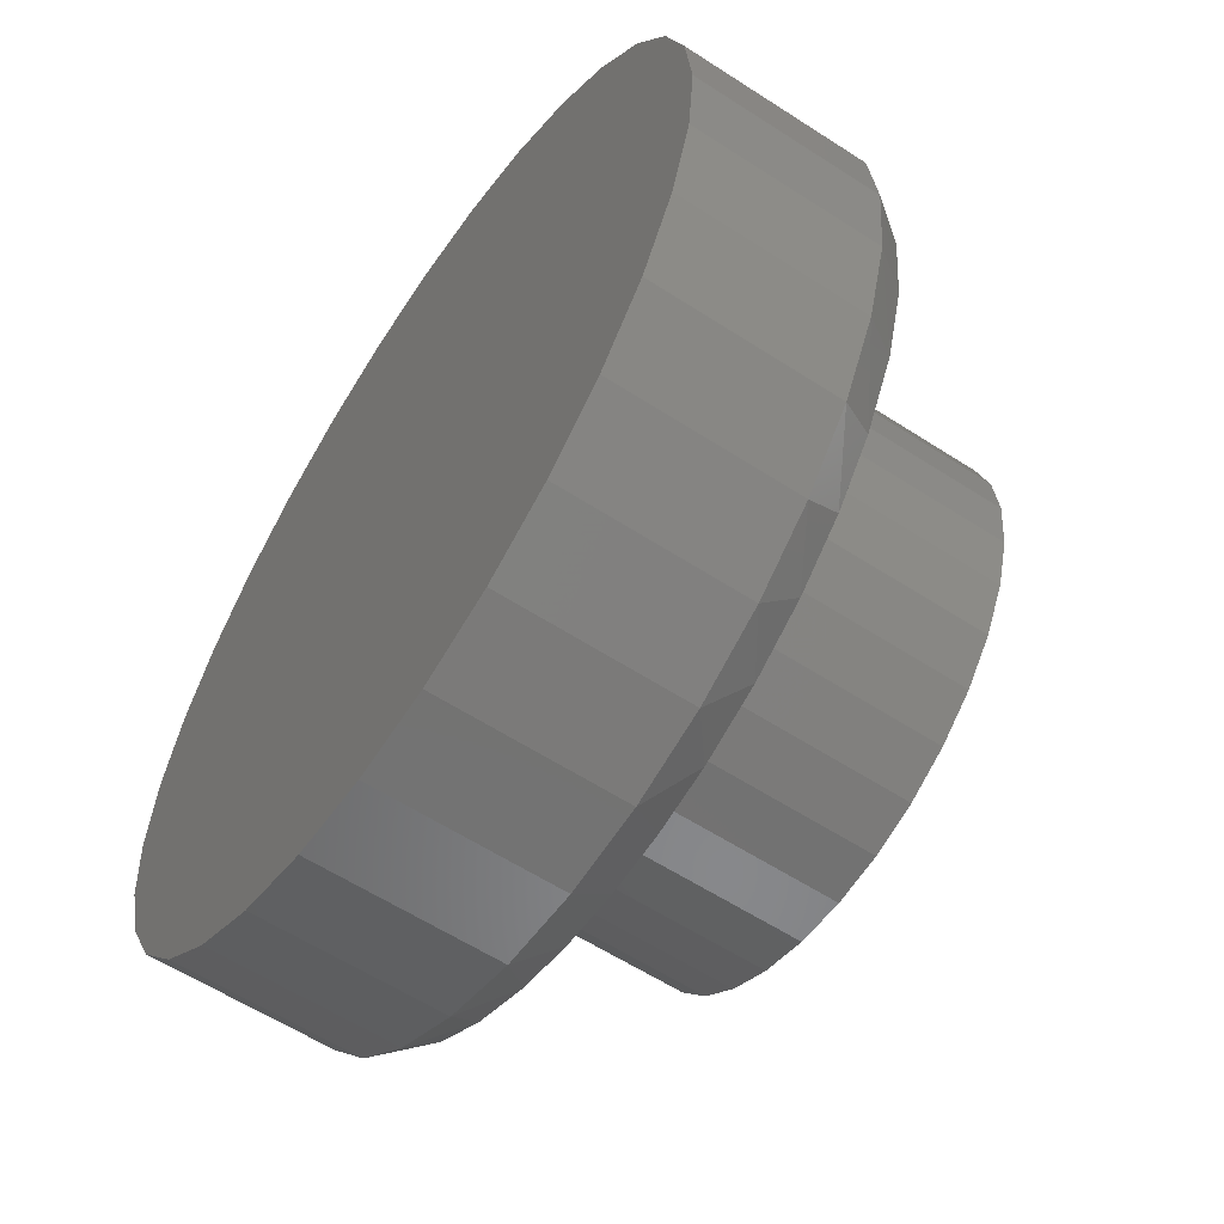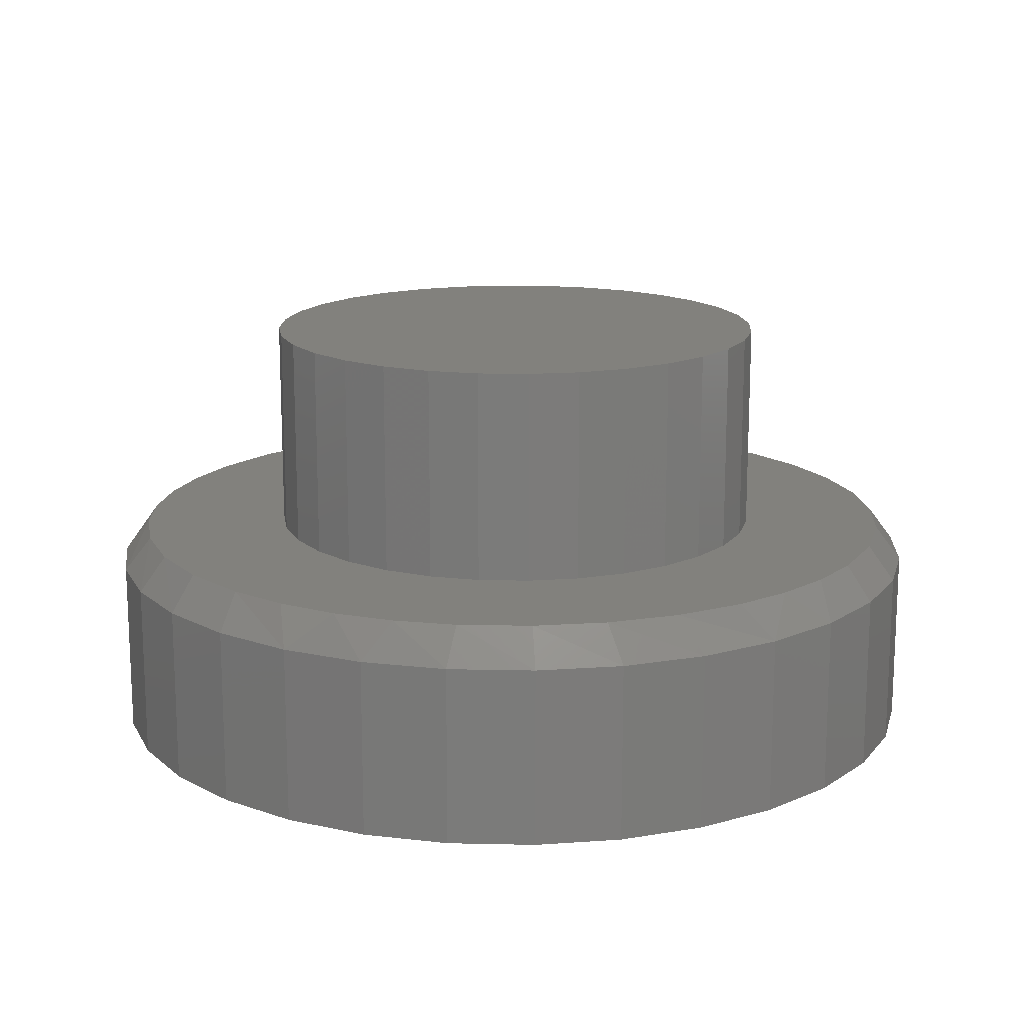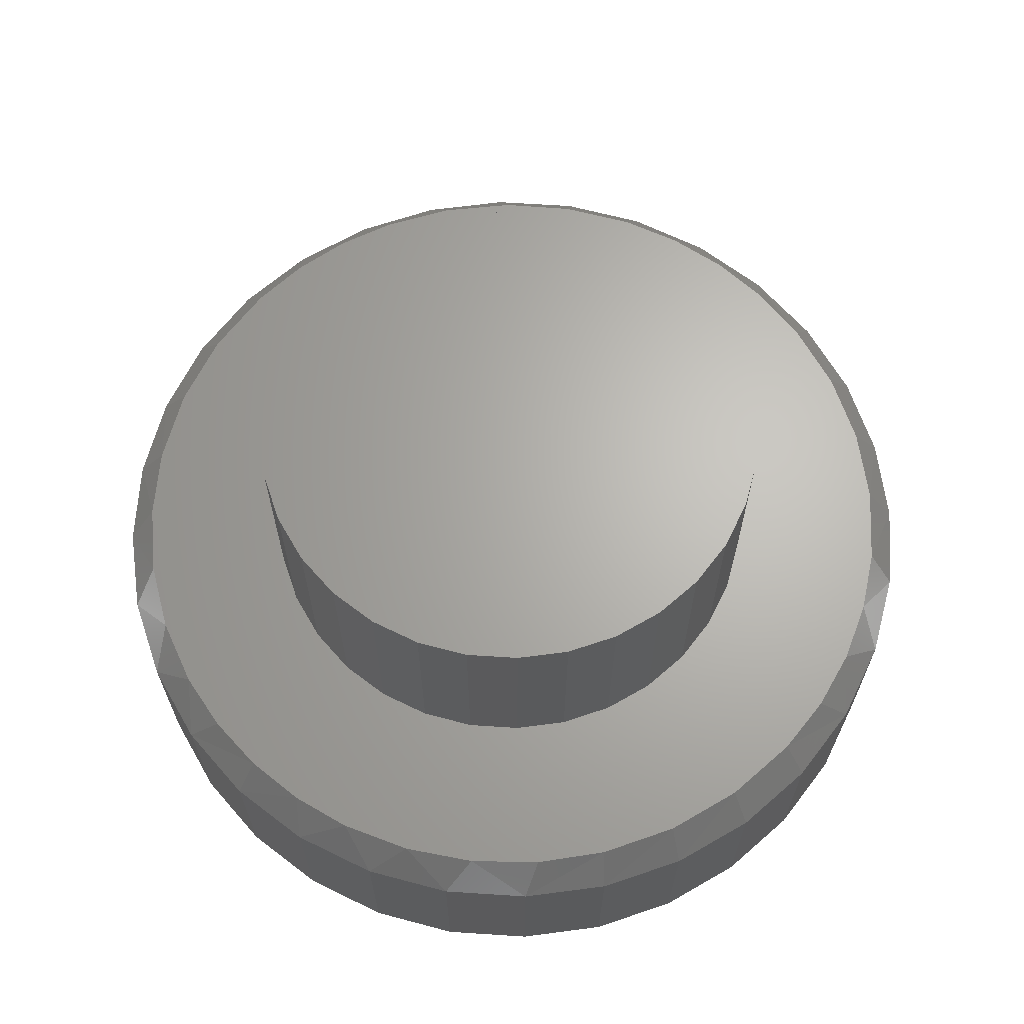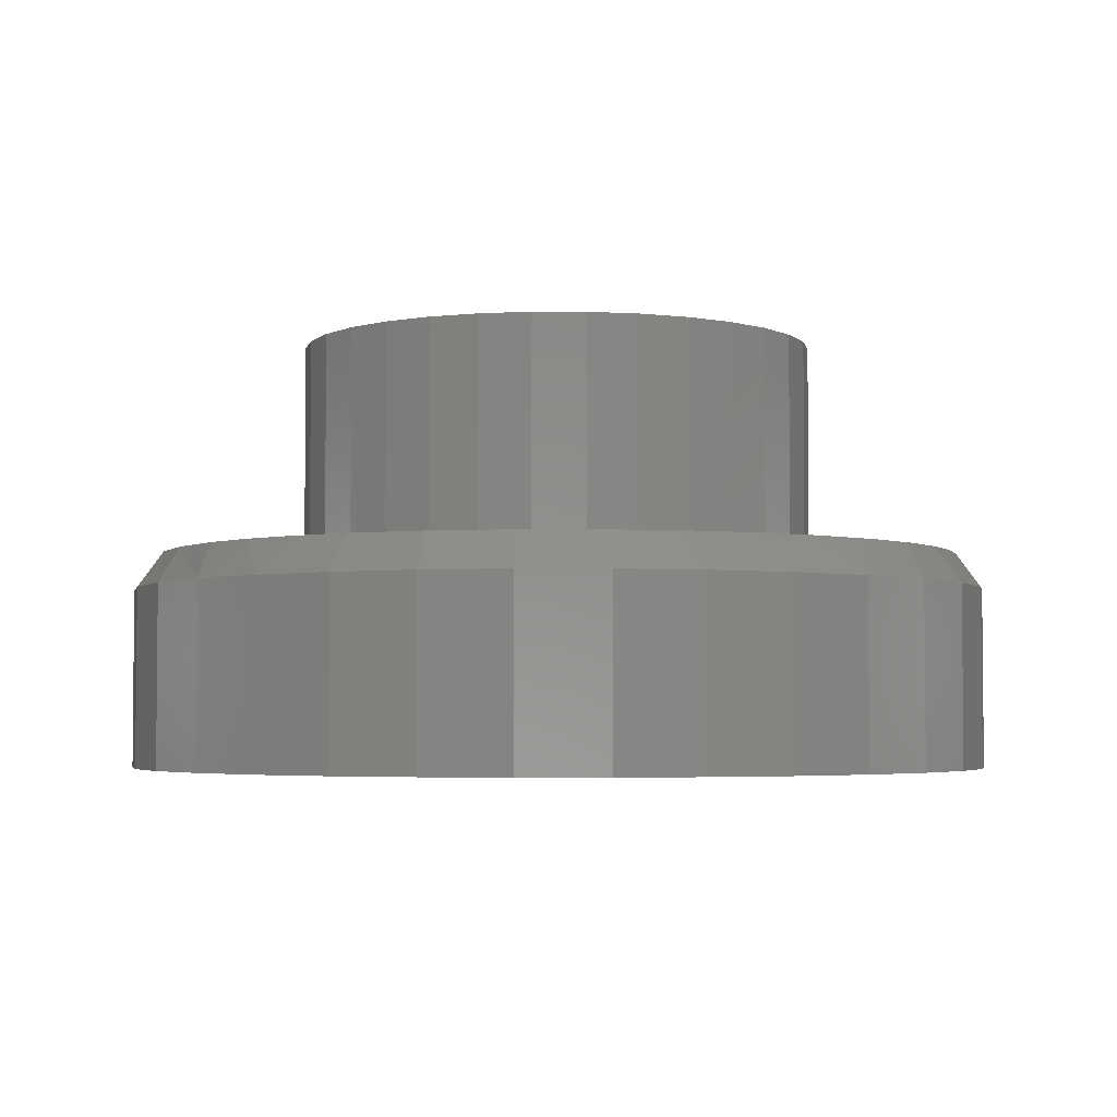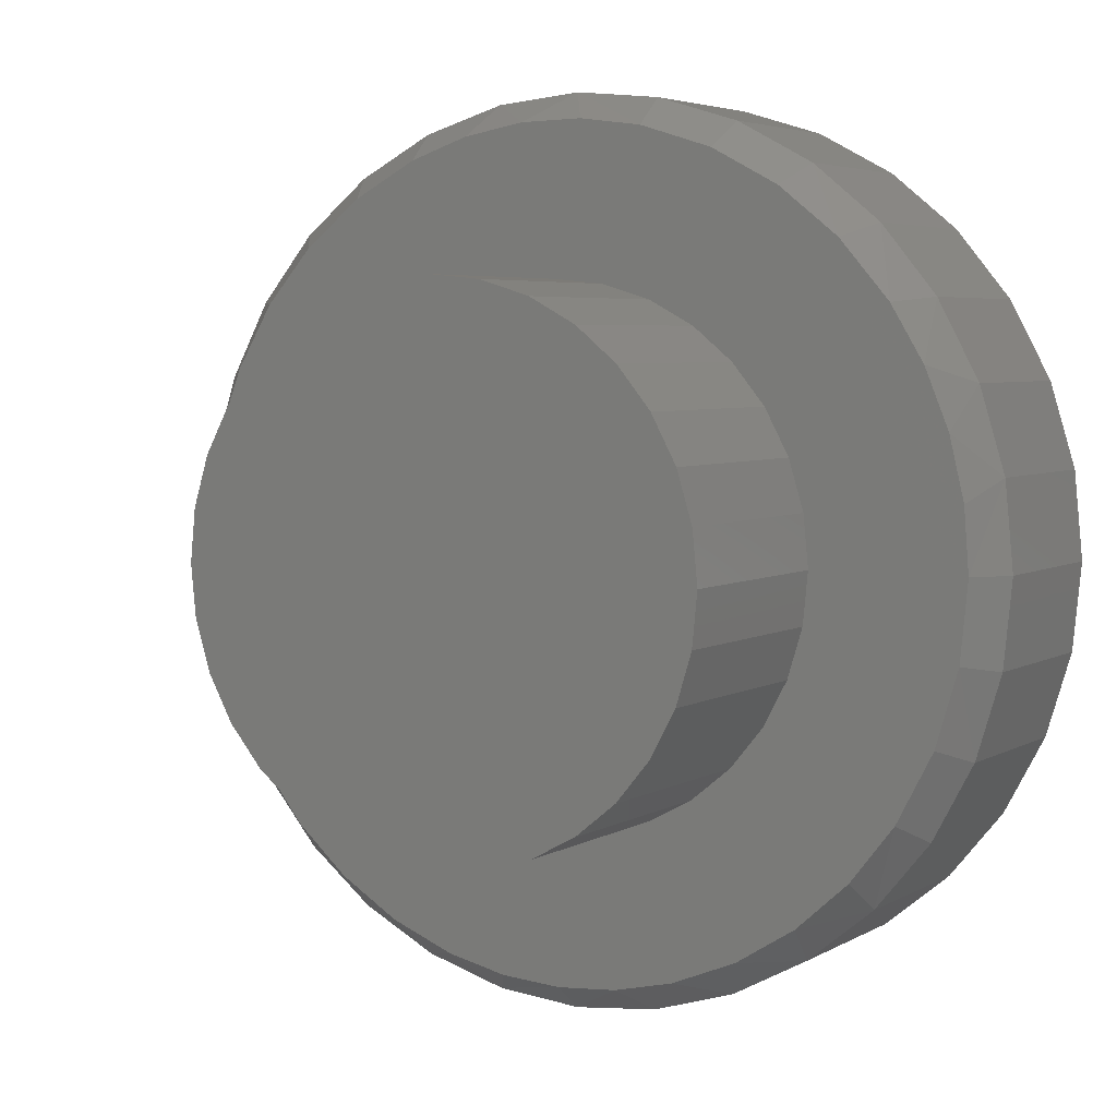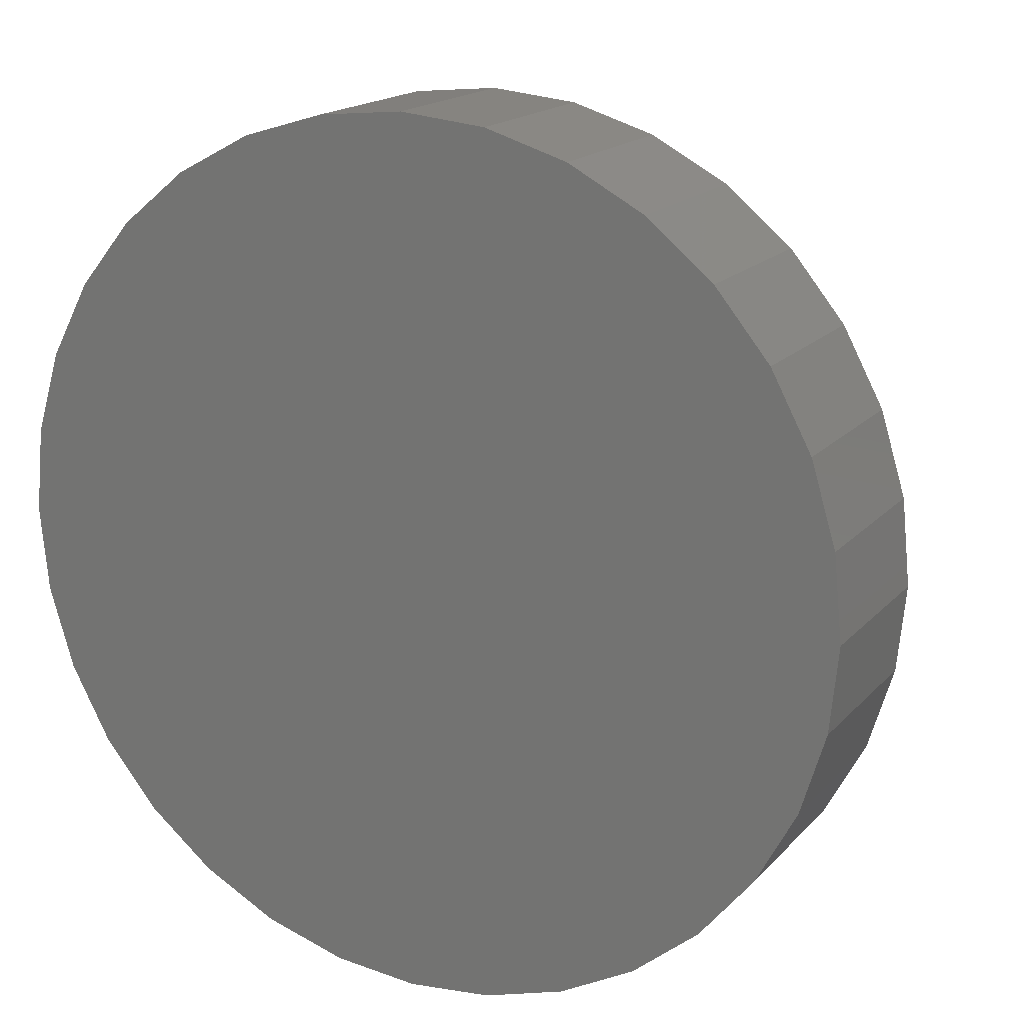
<metadata>
{"format":"stl","ext":"stl","renderer":"f3d","projection":"perspective","resolution":1024,"background":"white","views":[{"elev":-59.4,"azim":-123.7,"up":"+Y"},{"elev":15.5,"azim":-149.2,"up":"+Z"},{"elev":65.6,"azim":43.1,"up":"+Z"},{"elev":-3.6,"azim":-62.4,"up":"+Z"},{"elev":4.6,"azim":30.1,"up":"+Y"},{"elev":17.3,"azim":-152.4,"up":"+Y"}]}
</metadata>
<code>
# stl→obj: 165 verts, 326 faces
v -0.5121 -0.4849 0.375
v -0.4208 -0.5673 0.375
v -0.09856 -0.703 0.375
v -0.2026 -0.6791 0.375
v -0.3165 -0.6327 0.375
v 0.1144 -0.703 0.375
v 0.2184 -0.6791 0.375
v 0.4365 -0.5673 0.375
v 0.3323 -0.6327 0.375
v 0.0008224 -0.4539 0.375
v -0.08774 -0.4452 0.375
v 0.007895 -0.711 0.375
v 0.5279 -0.4849 0.375
v 0.08938 -0.4452 0.375
v 0.0008224 0.4539 0.375
v 0.08938 0.4452 0.375
v 0.5012 0.512 0.375
v 0.3986 0.5941 0.375
v 0.2825 0.6558 0.375
v 0.1571 0.6952 0.375
v 0.04837 0.7099 0.375
v -0.06134 0.7076 0.375
v -0.1694 0.6886 0.375
v -0.2732 0.6531 0.375
v -0.3853 0.5924 0.375
v -0.4847 0.5128 0.375
v -0.08774 0.4452 0.375
v -0.1729 0.4194 0.375
v -0.5682 0.4167 0.375
v -0.2514 0.3774 0.375
v -0.6333 0.3072 0.375
v -0.3202 0.321 0.375
v -0.3766 0.2522 0.375
v -0.6718 0.2086 0.375
v -0.4186 0.1737 0.375
v -0.4444 0.08856 0.375
v -0.6953 0.1055 0.375
v -0.4531 5.559e-17 0.375
v -0.7031 2.145e-07 0.375
v -0.4444 -0.08856 0.375
v -0.69 -0.136 0.375
v -0.4186 -0.1737 0.375
v -0.3766 -0.2522 0.375
v -0.6511 -0.2669 0.375
v -0.3202 -0.321 0.375
v -0.5879 -0.388 0.375
v -0.2514 -0.3774 0.375
v -0.1729 -0.4194 0.375
v 0.5871 0.4124 0.375
v 0.1745 0.4194 0.375
v 0.6437 0.3183 0.375
v 0.253 0.3774 0.375
v 0.3218 0.321 0.375
v 0.6851 0.2165 0.375
v 0.3783 0.2522 0.375
v 0.7104 0.1096 0.375
v 0.4202 0.1737 0.375
v 0.446 0.08856 0.375
v 0.7189 -1.388e-16 0.375
v 0.4548 0 0.375
v 0.7058 -0.136 0.375
v 0.446 -0.08856 0.375
v 0.4202 -0.1737 0.375
v 0.6669 -0.2669 0.375
v 0.3783 -0.2522 0.375
v 0.6037 -0.388 0.375
v 0.3218 -0.321 0.375
v 0.253 -0.3774 0.375
v 0.1745 -0.4194 0.375
v 0.4548 0 0.75
v 0.446 -0.08856 0.75
v 0.4202 -0.1737 0.75
v 0.3783 -0.2522 0.75
v 0.3218 -0.321 0.75
v 0.253 -0.3774 0.75
v 0.1745 -0.4194 0.75
v 0.08938 -0.4452 0.75
v 0.0008224 -0.4539 0.75
v -0.08774 -0.4452 0.75
v -0.1729 -0.4194 0.75
v -0.2514 -0.3774 0.75
v -0.3202 -0.321 0.75
v -0.3766 -0.2522 0.75
v -0.4186 -0.1737 0.75
v -0.4444 -0.08856 0.75
v -0.4531 5.559e-17 0.75
v -0.4444 0.08856 0.75
v -0.4186 0.1737 0.75
v -0.3766 0.2522 0.75
v -0.3202 0.321 0.75
v -0.2514 0.3774 0.75
v -0.1729 0.4194 0.75
v -0.08774 0.4452 0.75
v 0.0008224 0.4539 0.75
v 0.08938 0.4452 0.75
v 0.1745 0.4194 0.75
v 0.253 0.3774 0.75
v 0.3218 0.321 0.75
v 0.3783 0.2522 0.75
v 0.4202 0.1737 0.75
v 0.446 0.08856 0.75
v 0.7658 0 0
v 0.7658 -1.856e-16 0.3125
v 0.7512 -0.1479 0
v 0.7512 -0.1479 0.3125
v 0.7081 -0.29 0
v 0.7081 -0.29 0.3125
v 0.6381 -0.4211 0
v 0.6381 -0.4211 0.3125
v 0.5438 -0.5359 0
v 0.5438 -0.5359 0.3125
v 0.429 -0.6302 0
v 0.429 -0.6302 0.3125
v 0.2979 -0.7002 0
v 0.2979 -0.7002 0.3125
v 0.1558 -0.7433 0
v 0.1558 -0.7433 0.3125
v 0.007895 -0.7579 0
v 0.007895 -0.7579 0.3125
v -0.14 -0.7433 0
v -0.14 -0.7433 0.3125
v -0.2821 -0.7002 0
v -0.2821 -0.7002 0.3125
v -0.4132 -0.6302 0
v -0.4132 -0.6302 0.3125
v -0.528 -0.5359 0
v -0.528 -0.5359 0.3125
v -0.6223 -0.4211 0
v -0.6223 -0.4211 0.3125
v -0.6923 -0.29 0
v -0.6923 -0.29 0.3125
v -0.7354 -0.1479 0
v -0.7354 -0.1479 0.3125
v -0.75 9.281e-17 0
v -0.75 9.281e-17 0.3125
v -0.7354 0.1479 0
v -0.7354 0.1479 0.3125
v -0.6923 0.29 0
v -0.6923 0.29 0.3125
v -0.6223 0.4211 0
v -0.6223 0.4211 0.3125
v -0.528 0.5359 0
v -0.528 0.5359 0.3125
v -0.4132 0.6302 0
v -0.4132 0.6302 0.3125
v -0.2821 0.7002 0
v -0.2821 0.7002 0.3125
v -0.14 0.7433 0
v -0.14 0.7433 0.3125
v 0.007895 0.7579 0
v 0.007895 0.7579 0.3125
v 0.1558 0.7433 0
v 0.1558 0.7433 0.3125
v 0.2979 0.7002 0
v 0.2979 0.7002 0.3125
v 0.429 0.6302 0
v 0.429 0.6302 0.3125
v 0.5438 0.5359 0
v 0.5438 0.5359 0.3125
v 0.6381 0.4211 0
v 0.6381 0.4211 0.3125
v 0.7081 0.29 0
v 0.7081 0.29 0.3125
v 0.7512 0.1479 0
v 0.7512 0.1479 0.3125
f 1 2 3
f 3 2 4
f 4 2 5
f 6 7 8
f 7 9 8
f 10 11 1
f 10 1 3
f 10 3 12
f 10 12 6
f 10 6 8
f 10 8 13
f 10 13 14
f 15 16 17
f 15 17 18
f 15 18 19
f 15 19 20
f 15 20 21
f 15 21 22
f 15 22 23
f 15 23 24
f 15 24 25
f 15 25 26
f 15 26 27
f 27 26 28
f 28 26 29
f 28 29 30
f 30 29 31
f 30 31 32
f 32 31 33
f 33 31 34
f 33 34 35
f 35 34 36
f 36 34 37
f 36 37 38
f 38 37 39
f 38 39 40
f 40 39 41
f 40 41 42
f 42 41 43
f 43 41 44
f 43 44 45
f 45 44 46
f 45 46 47
f 47 46 48
f 48 46 1
f 48 1 11
f 17 16 49
f 49 16 50
f 49 50 51
f 51 50 52
f 51 52 53
f 51 53 54
f 54 53 55
f 54 55 56
f 56 55 57
f 56 57 58
f 56 58 59
f 59 58 60
f 59 60 61
f 61 60 62
f 61 62 63
f 61 63 64
f 64 63 65
f 64 65 66
f 66 65 67
f 66 67 68
f 66 68 13
f 13 68 69
f 13 69 14
f 60 70 62
f 62 70 71
f 62 71 63
f 63 71 72
f 63 72 65
f 65 72 73
f 65 73 67
f 67 73 74
f 67 74 68
f 68 74 75
f 68 75 69
f 69 75 76
f 69 76 14
f 14 76 77
f 14 77 10
f 10 77 78
f 10 78 11
f 11 78 79
f 11 79 48
f 48 79 80
f 48 80 47
f 47 80 81
f 47 81 45
f 45 81 82
f 45 82 43
f 43 82 83
f 43 83 42
f 42 83 84
f 42 84 40
f 40 84 85
f 40 85 38
f 38 85 86
f 38 86 36
f 36 86 87
f 36 87 35
f 35 87 88
f 35 88 33
f 33 88 89
f 33 89 32
f 32 89 90
f 32 90 30
f 30 90 91
f 30 91 28
f 28 91 92
f 28 92 27
f 27 92 93
f 27 93 15
f 15 93 94
f 15 94 16
f 16 94 95
f 16 95 50
f 50 95 96
f 50 96 52
f 52 96 97
f 52 97 53
f 53 97 98
f 53 98 55
f 55 98 99
f 55 99 57
f 57 99 100
f 57 100 58
f 58 100 101
f 58 101 60
f 60 101 70
f 93 95 94
f 95 93 96
f 96 93 92
f 96 92 97
f 97 92 91
f 97 91 98
f 98 91 90
f 98 90 99
f 99 90 89
f 99 89 100
f 100 89 88
f 100 88 101
f 101 88 87
f 101 87 70
f 70 87 86
f 70 86 71
f 71 86 85
f 71 85 72
f 72 85 84
f 72 84 73
f 73 84 83
f 73 83 74
f 74 83 82
f 74 82 75
f 75 82 81
f 75 81 76
f 76 81 80
f 76 80 77
f 77 80 79
f 77 79 78
f 102 103 104
f 104 103 105
f 104 105 106
f 106 105 107
f 106 107 108
f 108 107 109
f 108 109 110
f 110 109 111
f 110 111 112
f 112 111 113
f 112 113 114
f 114 113 115
f 114 115 116
f 116 115 117
f 116 117 118
f 118 117 119
f 118 119 120
f 120 119 121
f 120 121 122
f 122 121 123
f 122 123 124
f 124 123 125
f 124 125 126
f 126 125 127
f 126 127 128
f 128 127 129
f 128 129 130
f 130 129 131
f 130 131 132
f 132 131 133
f 132 133 134
f 134 133 135
f 134 135 136
f 136 135 137
f 136 137 138
f 138 137 139
f 138 139 140
f 140 139 141
f 140 141 142
f 142 141 143
f 142 143 144
f 144 143 145
f 144 145 146
f 146 145 147
f 146 147 148
f 148 147 149
f 148 149 150
f 150 149 151
f 150 151 152
f 152 151 153
f 152 153 154
f 154 153 155
f 154 155 156
f 156 155 157
f 156 157 158
f 158 157 159
f 158 159 160
f 160 159 161
f 160 161 162
f 162 161 163
f 162 163 164
f 164 163 165
f 164 165 102
f 102 165 103
f 165 163 54
f 22 151 149
f 34 139 137
f 34 137 37
f 37 137 135
f 37 135 39
f 54 56 165
f 165 56 59
f 165 59 103
f 54 163 51
f 51 163 161
f 51 161 49
f 49 161 159
f 49 159 17
f 17 159 157
f 17 157 18
f 18 157 155
f 18 155 19
f 22 21 151
f 151 21 20
f 151 20 153
f 153 20 19
f 153 19 155
f 22 149 23
f 23 149 147
f 23 147 24
f 24 147 145
f 24 145 25
f 34 31 139
f 139 31 29
f 139 29 141
f 141 29 26
f 141 26 143
f 143 26 25
f 143 25 145
f 9 115 113
f 9 113 8
f 113 111 8
f 7 117 115
f 7 115 9
f 5 125 123
f 5 123 4
f 123 121 4
f 4 121 3
f 39 135 41
f 41 135 133
f 41 133 44
f 44 133 131
f 44 131 46
f 46 131 129
f 46 129 1
f 1 129 127
f 1 127 2
f 2 127 125
f 2 125 5
f 103 59 105
f 105 59 61
f 105 61 107
f 107 61 64
f 107 64 109
f 109 64 66
f 109 66 111
f 111 66 13
f 111 13 8
f 3 121 12
f 12 121 119
f 12 119 6
f 6 119 117
f 6 117 7
f 150 152 148
f 118 120 116
f 116 120 122
f 116 122 114
f 114 122 124
f 114 124 112
f 112 124 126
f 112 126 110
f 110 126 128
f 110 128 108
f 108 128 130
f 108 130 106
f 106 130 132
f 106 132 104
f 104 132 134
f 104 134 102
f 102 134 136
f 102 136 164
f 164 136 138
f 164 138 162
f 162 138 140
f 162 140 160
f 160 140 142
f 160 142 158
f 158 142 144
f 158 144 156
f 156 144 146
f 156 146 154
f 154 146 148
f 154 148 152

</code>
